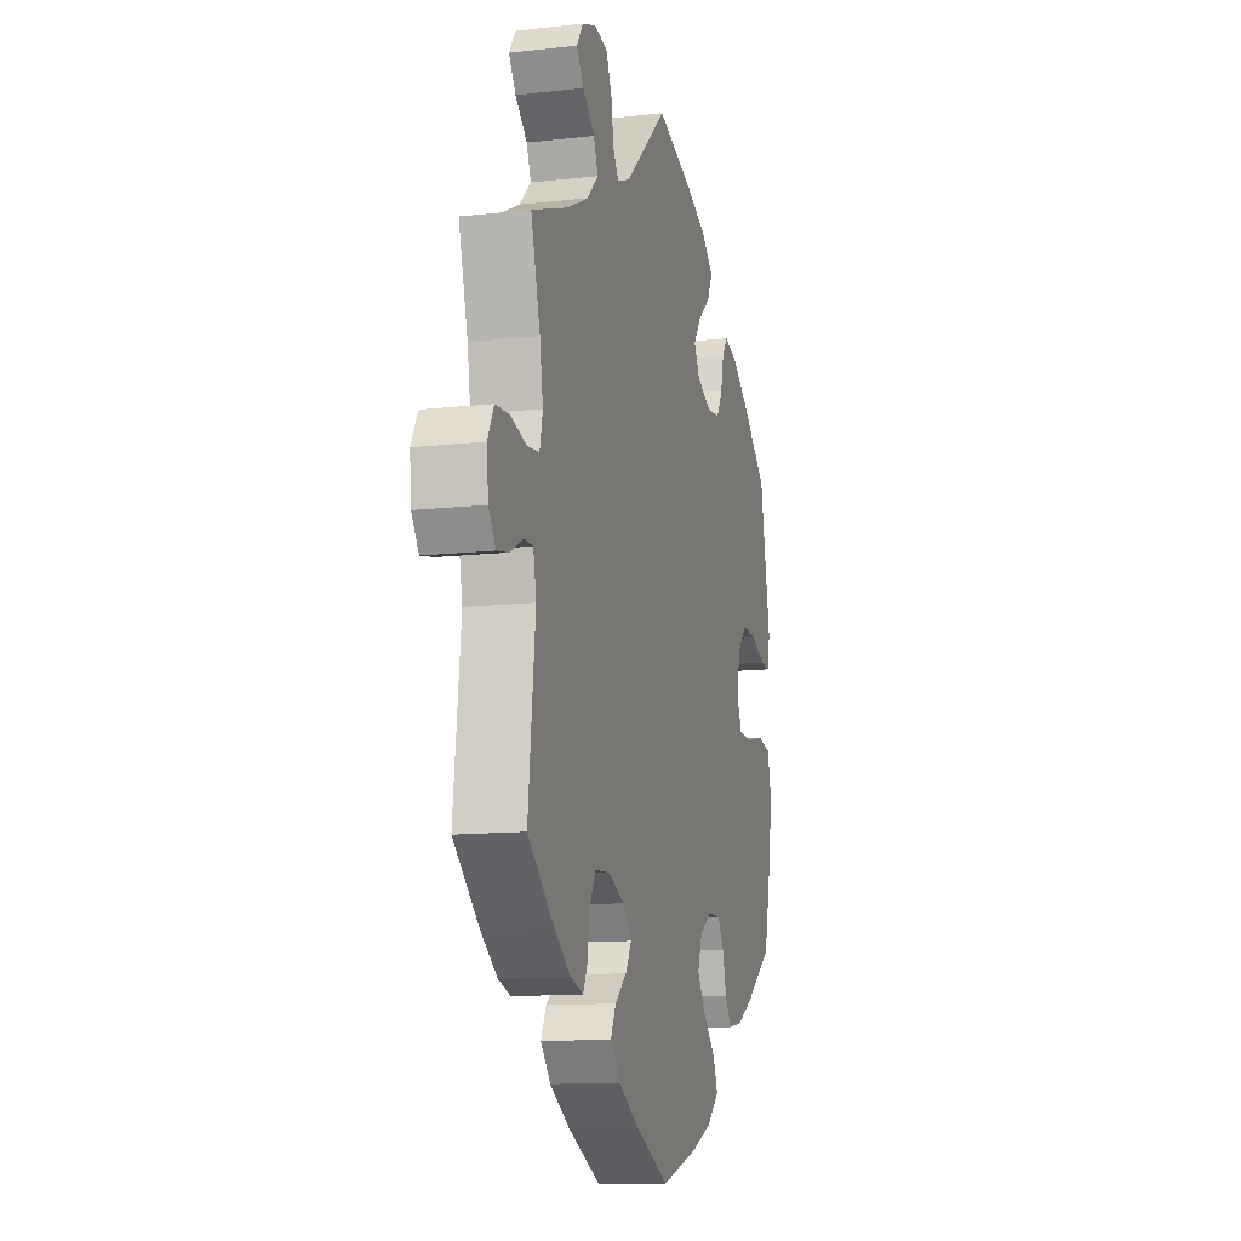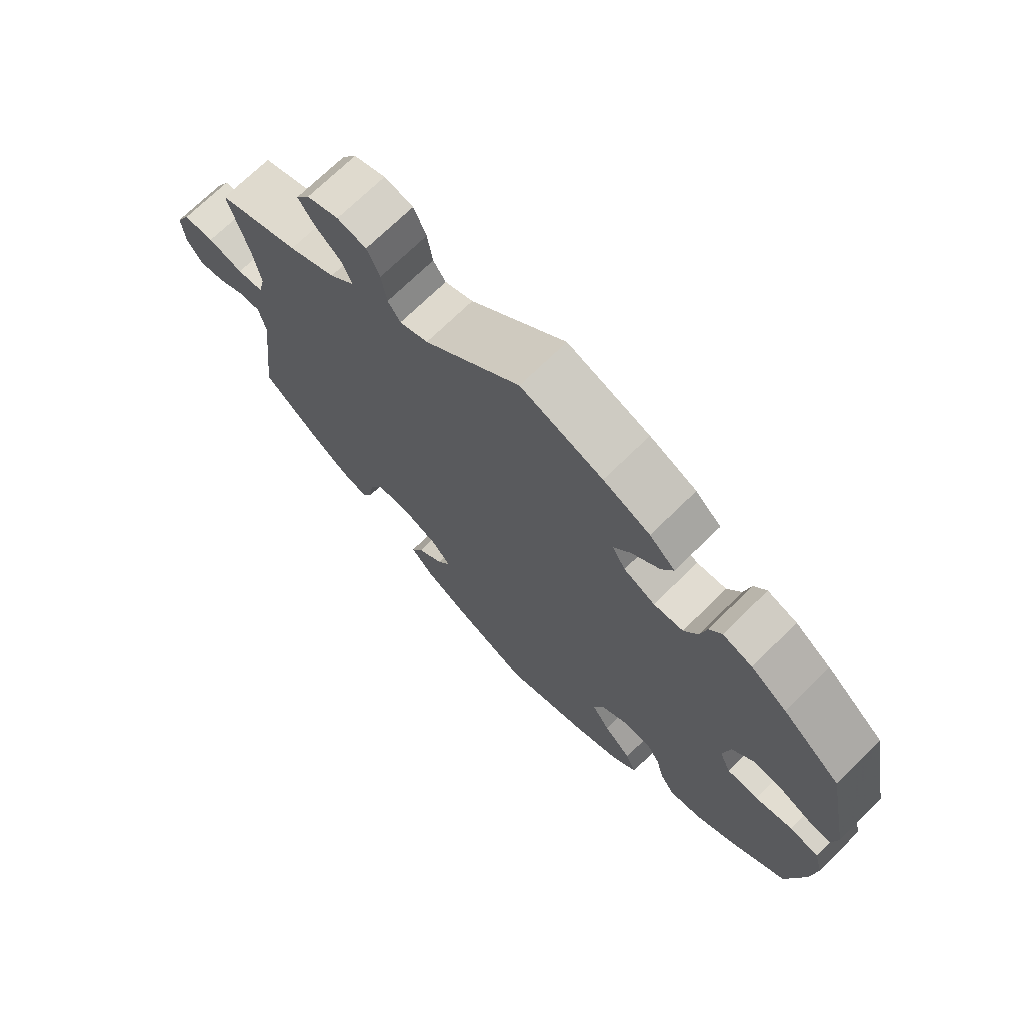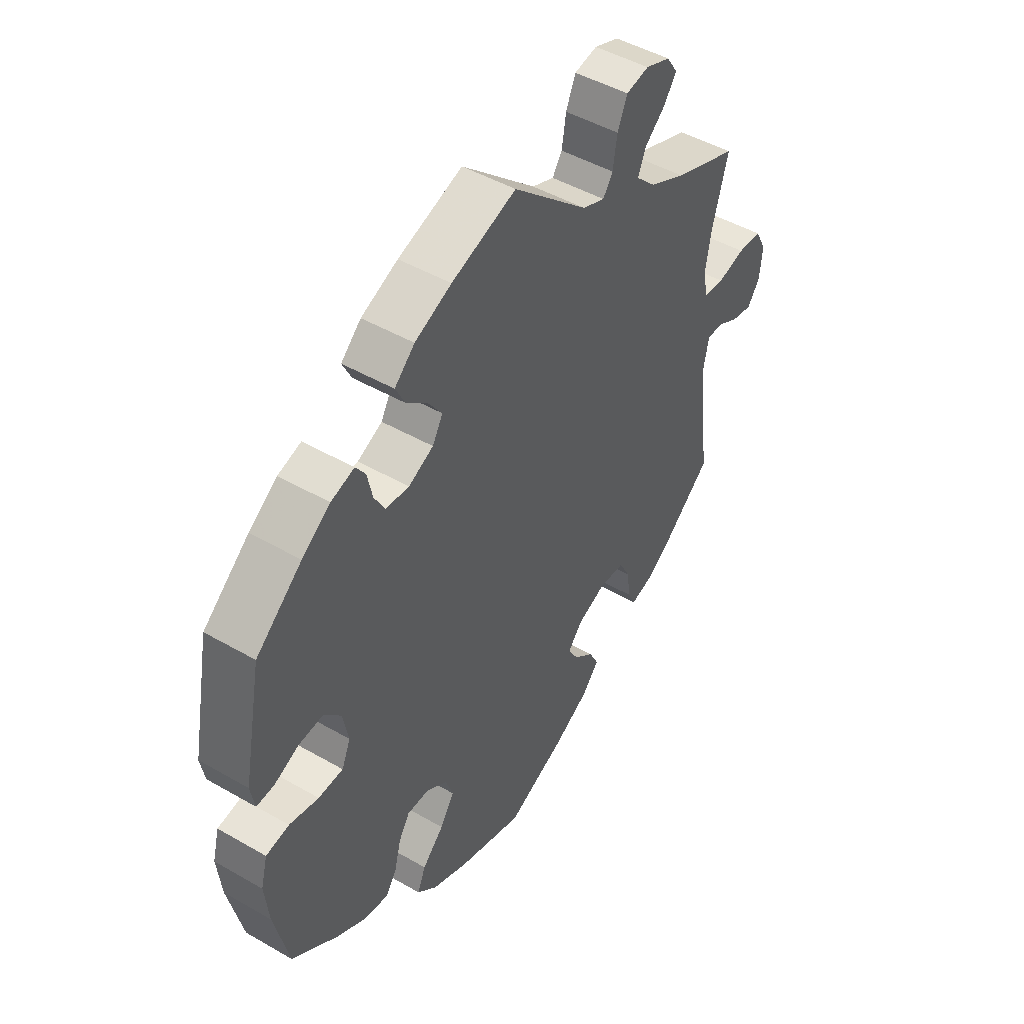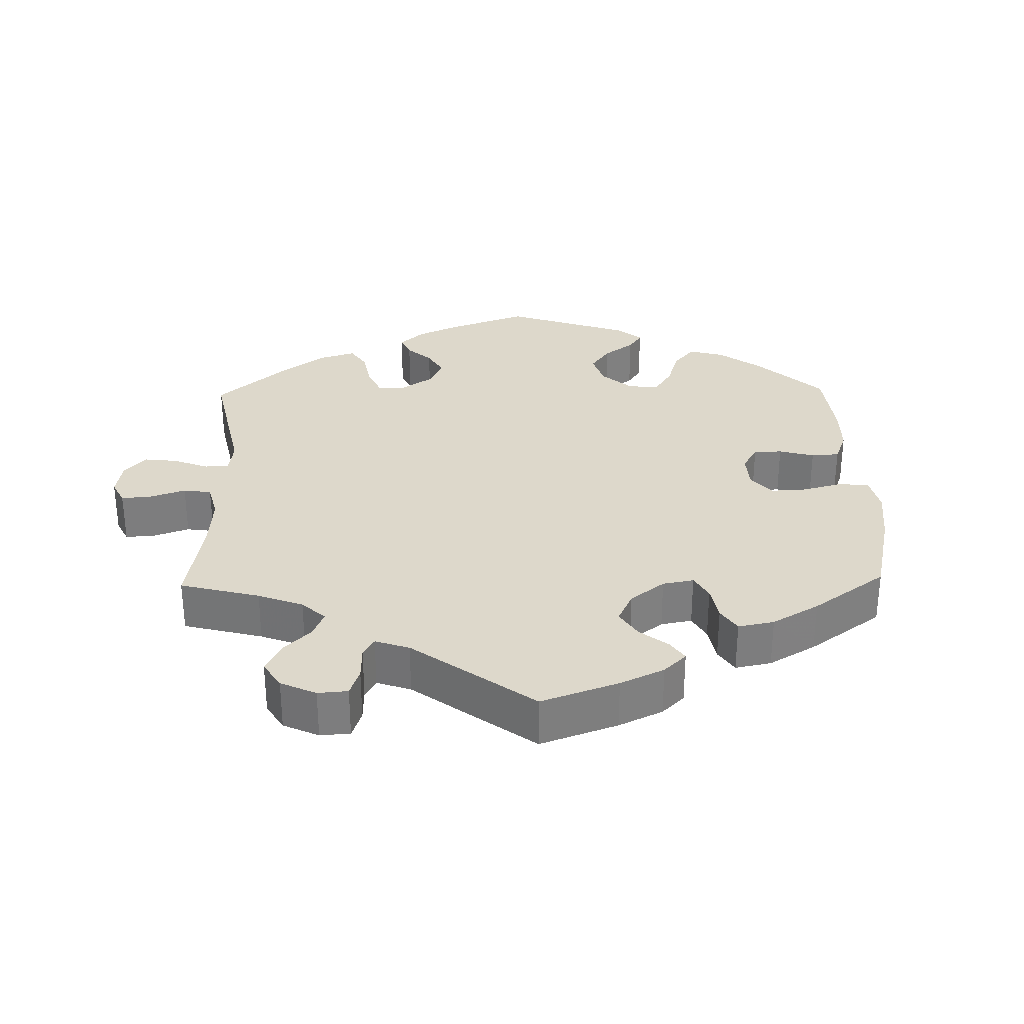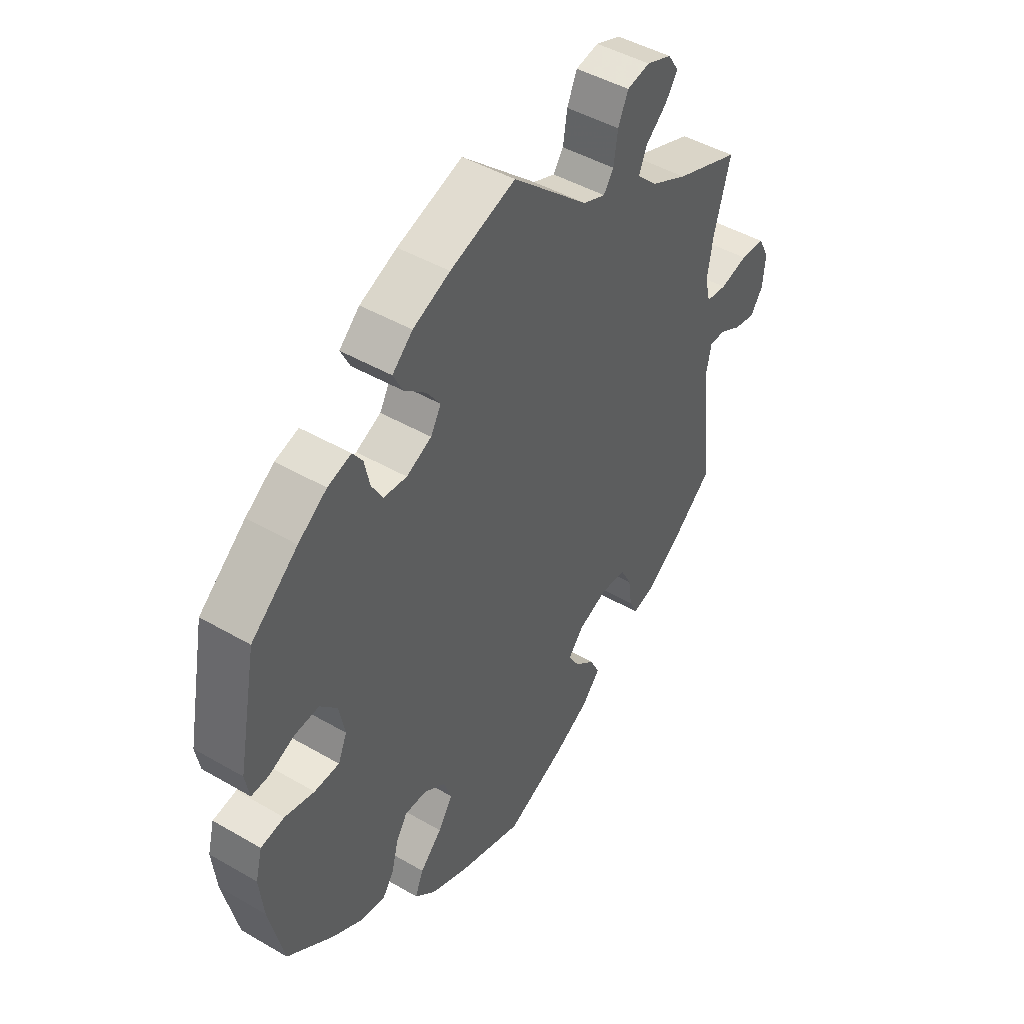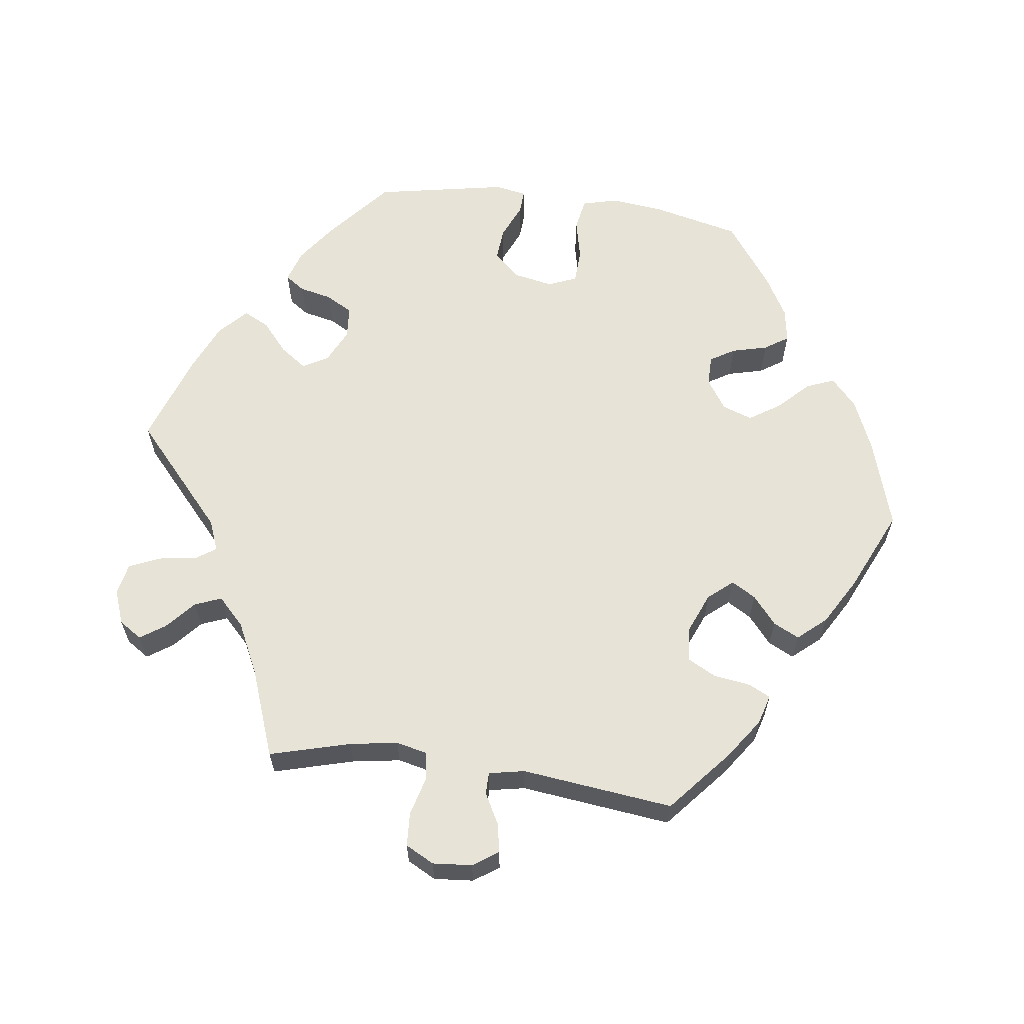
<metadata>
{"format":"obj","ext":"obj","renderer":"f3d","projection":"perspective","resolution":1024,"background":"white","views":[{"elev":-12.4,"azim":104.8,"up":"+Z"},{"elev":71.2,"azim":-134.5,"up":"+Z"},{"elev":47.3,"azim":-56.9,"up":"+Z"},{"elev":31.2,"azim":118.7,"up":"+Y"},{"elev":45.8,"azim":-56.3,"up":"+Z"},{"elev":62.2,"azim":97.8,"up":"+Y"}]}
</metadata>
<code>
v -0.528 0.07 -0.167
v -0.536 0.07 -0.093
v -0.523 0.07 -0.043
v -0.478 0.07 -0.035
v -0.421 0.07 -0.048
v -0.373 0.07 -0.046
v -0.356 0.07 -0.006
v -0.367 0.07 0.05
v -0.4 0.07 0.086
v -0.447 0.07 0.082
v -0.495 0.07 0.061
v -0.529 0.07 0.059
v -0.537 0.07 0.103
v -0.501 0.07 0.288
v -0.412 0.07 0.363
v -0.357 0.07 0.402
v -0.312 0.07 0.416
v -0.293 0.07 0.389
v -0.283 0.07 0.343
v -0.262 0.07 0.306
v -0.217 0.07 0.302
v -0.169 0.07 0.325
v -0.149 0.07 0.36
v -0.175 0.07 0.397
v -0.217 0.07 0.433
v -0.235 0.07 0.469
v -0.196 0.07 0.505
v -0.125 0.07 0.536
v 0 0.07 0.578
v 0.145 0.07 0.448
v 0.188 0.07 0.431
v 0.207 0.07 0.459
v 0.215 0.07 0.511
v 0.234 0.07 0.555
v 0.278 0.07 0.564
v 0.326 0.07 0.546
v 0.347 0.07 0.514
v 0.323 0.07 0.479
v 0.283 0.07 0.444
v 0.268 0.07 0.407
v 0.306 0.07 0.37
v 0.377 0.07 0.335
v 0.501 0.07 0.289
v 0.47 0.07 0.177
v 0.459 0.07 0.11
v 0.469 0.07 0.066
v 0.509 0.07 0.061
v 0.562 0.07 0.075
v 0.609 0.07 0.072
v 0.63 0.07 0.032
v 0.625 0.07 -0.023
v 0.601 0.07 -0.058
v 0.56 0.07 -0.05
v 0.518 0.07 -0.027
v 0.487 0.07 -0.027
v 0.477 0.07 -0.077
v 0.501 0.07 -0.289
v 0.413 0.07 -0.364
v 0.357 0.07 -0.403
v 0.315 0.07 -0.415
v 0.3 0.07 -0.384
v 0.293 0.07 -0.333
v 0.272 0.07 -0.293
v 0.223 0.07 -0.289
v 0.167 0.07 -0.312
v 0.138 0.07 -0.346
v 0.158 0.07 -0.38
v 0.197 0.07 -0.413
v 0.215 0.07 -0.449
v 0.181 0.07 -0.488
v 0.115 0.07 -0.526
v 0 0.07 -0.578
v -0.125 0.07 -0.539
v -0.197 0.07 -0.508
v -0.236 0.07 -0.472
v -0.22 0.07 -0.433
v -0.178 0.07 -0.391
v -0.15 0.07 -0.348
v -0.165 0.07 -0.306
v -0.207 0.07 -0.278
v -0.249 0.07 -0.278
v -0.27 0.07 -0.312
v -0.283 0.07 -0.362
v -0.305 0.07 -0.395
v -0.353 0.07 -0.387
v -0.411 0.07 -0.354
v -0.5 0.07 -0.289
v -0.528 0 -0.167
v -0.536 0 -0.093
v -0.523 0 -0.043
v -0.478 0 -0.035
v -0.421 0 -0.048
v -0.373 0 -0.046
v -0.356 0 -0.006
v -0.367 0 0.05
v -0.4 0 0.086
v -0.447 0 0.082
v -0.495 0 0.061
v -0.529 0 0.059
v -0.537 0 0.103
v -0.501 0 0.288
v -0.412 0 0.363
v -0.357 0 0.402
v -0.312 0 0.416
v -0.293 0 0.389
v -0.283 0 0.343
v -0.262 0 0.306
v -0.217 0 0.302
v -0.169 0 0.325
v -0.149 0 0.36
v -0.175 0 0.397
v -0.217 0 0.433
v -0.235 0 0.469
v -0.196 0 0.505
v -0.125 0 0.536
v 0 0 0.578
v 0.145 0 0.448
v 0.188 0 0.431
v 0.207 0 0.459
v 0.215 0 0.511
v 0.234 0 0.555
v 0.278 0 0.564
v 0.326 0 0.546
v 0.347 0 0.514
v 0.323 0 0.479
v 0.283 0 0.444
v 0.268 0 0.407
v 0.306 0 0.37
v 0.377 0 0.335
v 0.501 0 0.289
v 0.47 0 0.177
v 0.459 0 0.11
v 0.469 0 0.066
v 0.509 0 0.061
v 0.562 0 0.075
v 0.609 0 0.072
v 0.63 0 0.032
v 0.625 0 -0.023
v 0.601 0 -0.058
v 0.56 0 -0.05
v 0.518 0 -0.027
v 0.487 0 -0.027
v 0.477 0 -0.077
v 0.501 0 -0.289
v 0.413 0 -0.364
v 0.357 0 -0.403
v 0.315 0 -0.415
v 0.3 0 -0.384
v 0.293 0 -0.333
v 0.272 0 -0.293
v 0.223 0 -0.289
v 0.167 0 -0.312
v 0.138 0 -0.346
v 0.158 0 -0.38
v 0.197 0 -0.413
v 0.215 0 -0.449
v 0.181 0 -0.488
v 0.115 0 -0.526
v 0 0 -0.578
v -0.125 0 -0.539
v -0.197 0 -0.508
v -0.236 0 -0.472
v -0.22 0 -0.433
v -0.178 0 -0.391
v -0.15 0 -0.348
v -0.165 0 -0.306
v -0.207 0 -0.278
v -0.249 0 -0.278
v -0.27 0 -0.312
v -0.283 0 -0.362
v -0.305 0 -0.395
v -0.353 0 -0.387
v -0.411 0 -0.354
v -0.5 0 -0.289
f 82 83 84 85
f 81 82 85 86
f 74 75 76 77
f 74 77 78
f 73 74 78
f 72 73 78
f 71 72 78 79
f 67 68 69 70
f 66 67 70 71
f 59 60 61 62
f 59 62 63
f 56 57 58 59
f 55 56 59 63
f 51 52 53 54
f 51 54 55
f 50 51 55
f 47 48 49 50
f 46 47 50 55
f 45 46 55 63
f 42 43 44
f 41 42 44 45
f 40 41 45 63
f 36 37 38 39
f 34 35 36 39
f 32 33 34 39
f 31 32 39 40
f 27 28 29 30
f 27 30 31
f 24 25 26 27
f 23 24 27 31
f 22 23 31 40
f 16 17 18 19
f 16 19 20
f 15 16 20
f 14 15 20
f 13 14 20 21
f 10 11 12 13
f 9 10 13 21
f 2 3 4 5
f 2 5 6
f 1 2 6
f 81 86 87 1
f 66 71 79
f 65 66 79 80
f 64 65 80
f 22 40 63 64
f 22 64 80
f 8 9 21 22
f 7 8 22 80
f 6 7 80 81
f 1 6 81
f 172 171 170 169
f 173 172 169 168
f 164 163 162 161
f 165 164 161
f 165 161 160
f 165 160 159
f 166 165 159 158
f 157 156 155 154
f 158 157 154 153
f 149 148 147 146
f 150 149 146
f 146 145 144 143
f 150 146 143 142
f 141 140 139 138
f 142 141 138
f 142 138 137
f 137 136 135 134
f 142 137 134 133
f 150 142 133 132
f 131 130 129
f 132 131 129 128
f 150 132 128 127
f 126 125 124 123
f 126 123 122 121
f 126 121 120 119
f 127 126 119 118
f 117 116 115 114
f 118 117 114
f 114 113 112 111
f 118 114 111 110
f 127 118 110 109
f 106 105 104 103
f 107 106 103
f 107 103 102
f 107 102 101
f 108 107 101 100
f 100 99 98 97
f 108 100 97 96
f 92 91 90 89
f 93 92 89
f 93 89 88
f 88 174 173 168
f 166 158 153
f 167 166 153 152
f 167 152 151
f 151 150 127 109
f 167 151 109
f 109 108 96 95
f 167 109 95 94
f 168 167 94 93
f 168 93 88
f 1 88 89 2
f 2 89 90 3
f 3 90 91 4
f 4 91 92 5
f 5 92 93 6
f 6 93 94 7
f 7 94 95 8
f 8 95 96 9
f 9 96 97 10
f 10 97 98 11
f 11 98 99 12
f 12 99 100 13
f 13 100 101 14
f 14 101 102 15
f 15 102 103 16
f 16 103 104 17
f 17 104 105 18
f 18 105 106 19
f 19 106 107 20
f 20 107 108 21
f 21 108 109 22
f 22 109 110 23
f 23 110 111 24
f 24 111 112 25
f 25 112 113 26
f 26 113 114 27
f 27 114 115 28
f 28 115 116 29
f 29 116 117 30
f 30 117 118 31
f 31 118 119 32
f 32 119 120 33
f 33 120 121 34
f 34 121 122 35
f 35 122 123 36
f 36 123 124 37
f 37 124 125 38
f 38 125 126 39
f 39 126 127 40
f 40 127 128 41
f 41 128 129 42
f 42 129 130 43
f 43 130 131 44
f 44 131 132 45
f 45 132 133 46
f 46 133 134 47
f 47 134 135 48
f 48 135 136 49
f 49 136 137 50
f 50 137 138 51
f 51 138 139 52
f 52 139 140 53
f 53 140 141 54
f 54 141 142 55
f 55 142 143 56
f 56 143 144 57
f 57 144 145 58
f 58 145 146 59
f 59 146 147 60
f 60 147 148 61
f 61 148 149 62
f 62 149 150 63
f 63 150 151 64
f 64 151 152 65
f 65 152 153 66
f 66 153 154 67
f 67 154 155 68
f 68 155 156 69
f 69 156 157 70
f 70 157 158 71
f 71 158 159 72
f 72 159 160 73
f 73 160 161 74
f 74 161 162 75
f 75 162 163 76
f 76 163 164 77
f 77 164 165 78
f 78 165 166 79
f 79 166 167 80
f 80 167 168 81
f 81 168 169 82
f 82 169 170 83
f 83 170 171 84
f 84 171 172 85
f 85 172 173 86
f 86 173 174 87
f 87 174 88 1

</code>
